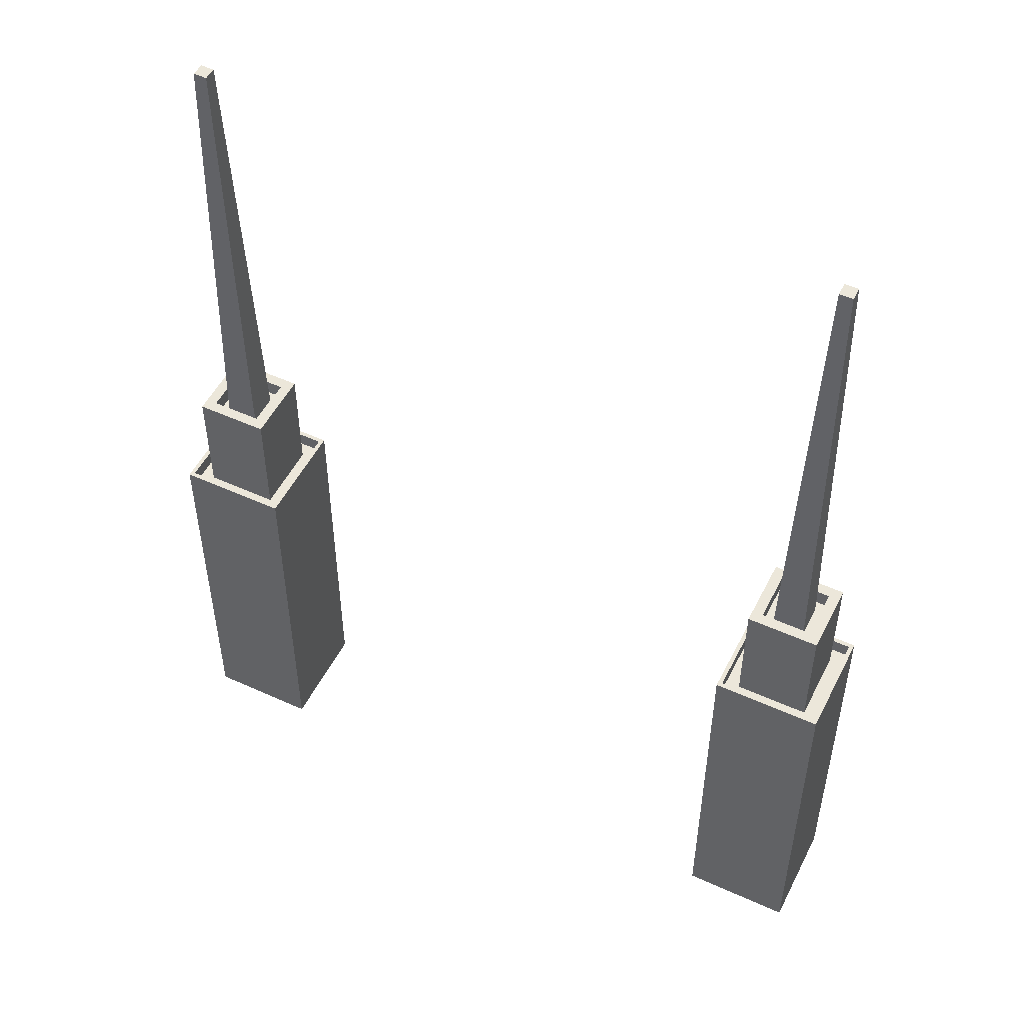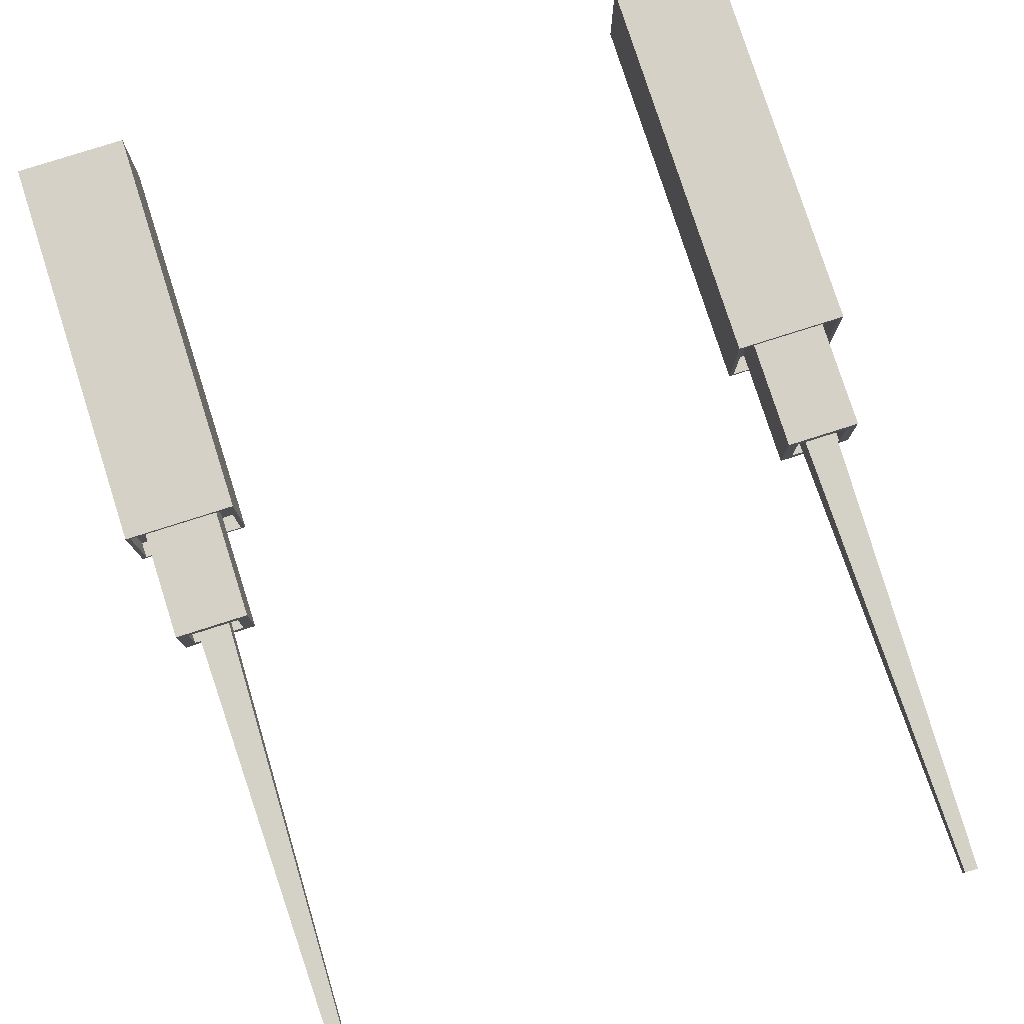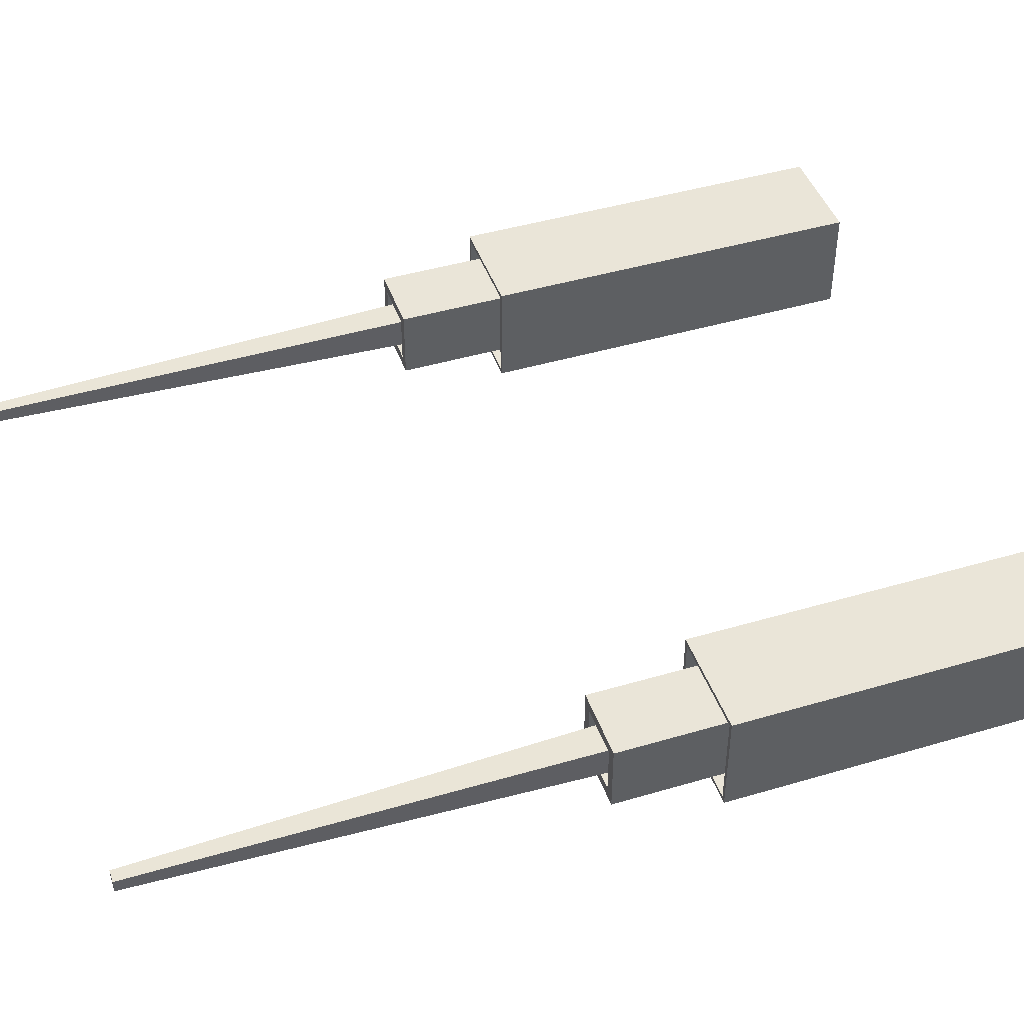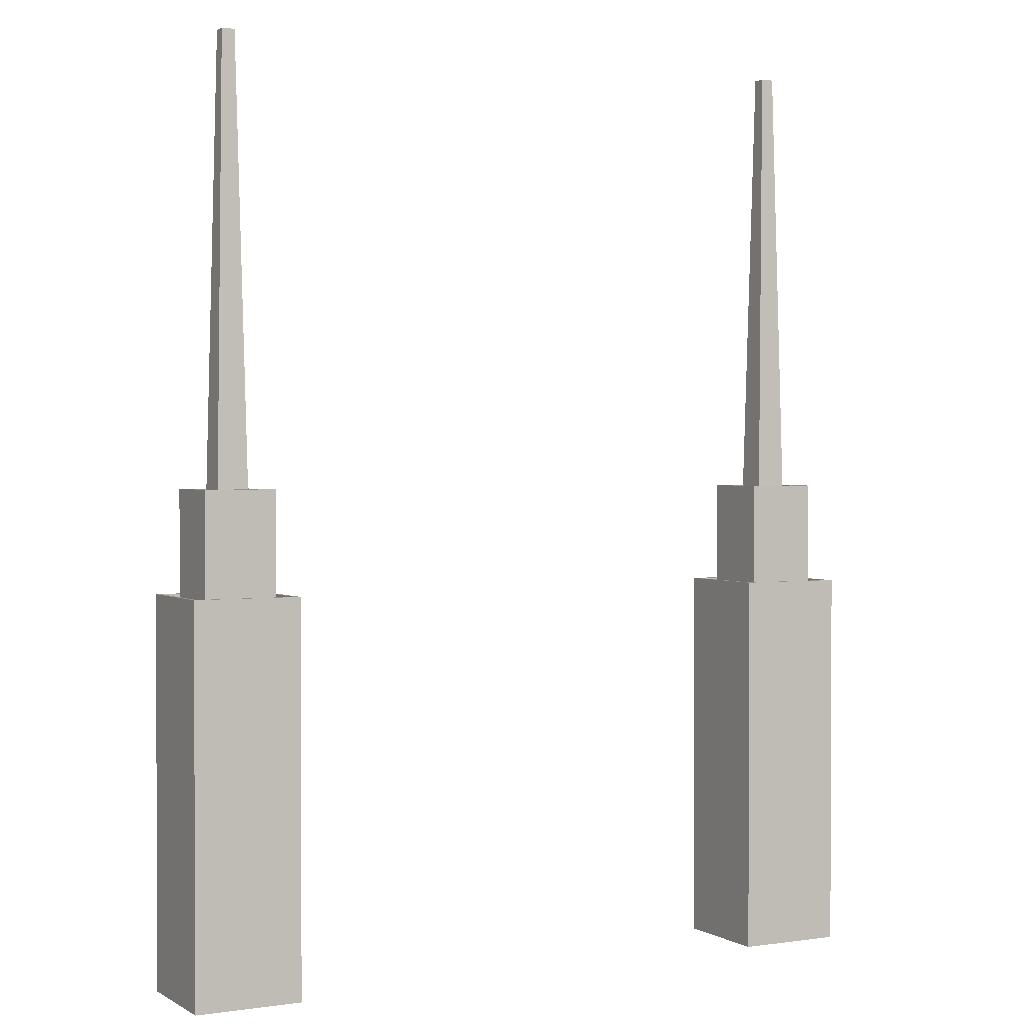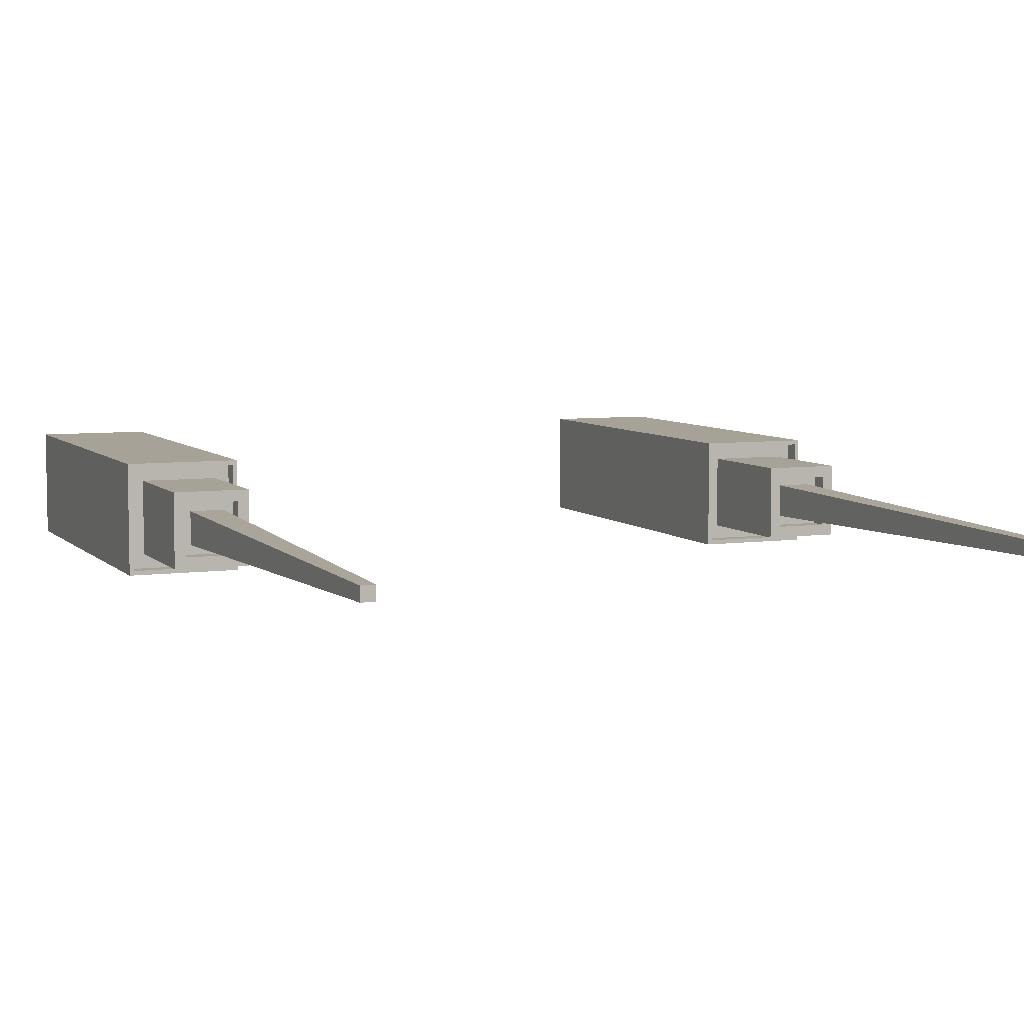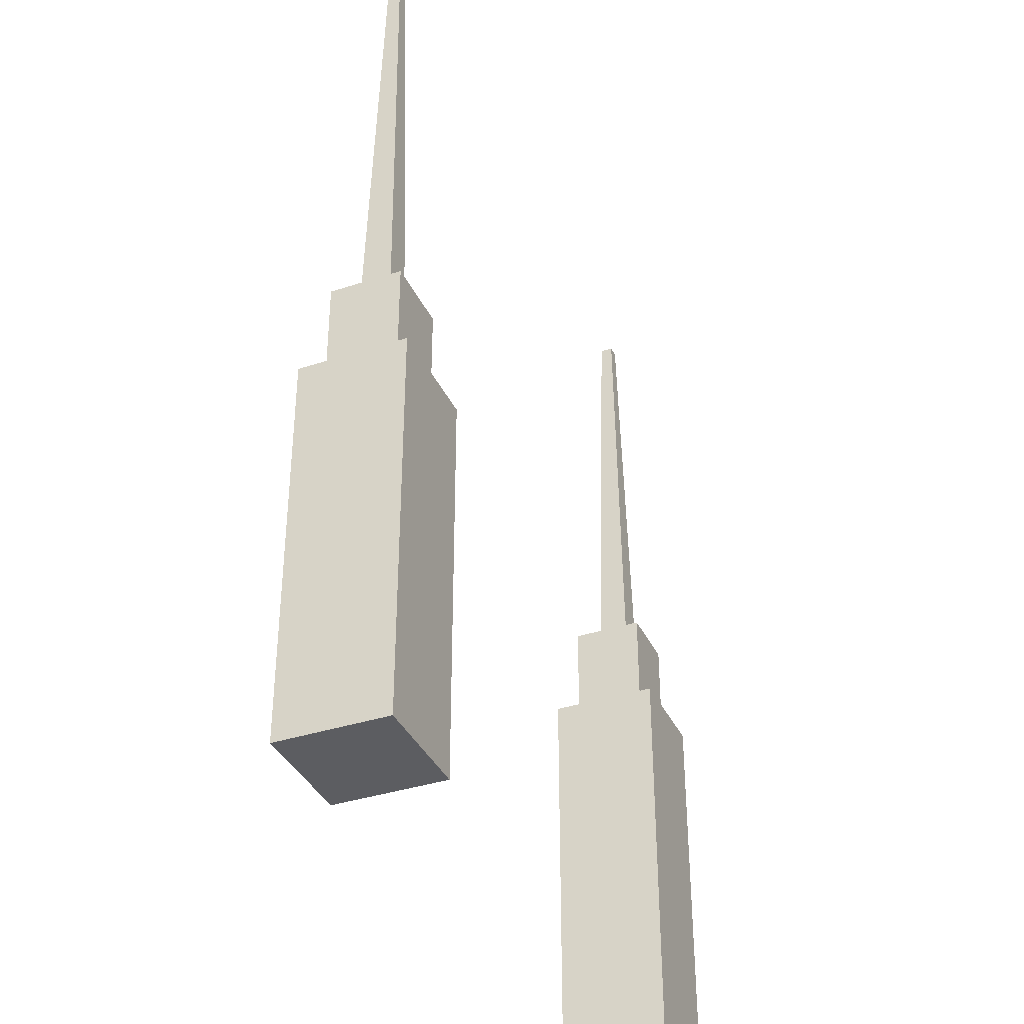
<metadata>
{"format":"obj","ext":"obj","renderer":"f3d","projection":"perspective","resolution":1024,"background":"white","views":[{"elev":51.5,"azim":26.3,"up":"+Y"},{"elev":78.8,"azim":162.3,"up":"+Z"},{"elev":44.6,"azim":-109.0,"up":"+Z"},{"elev":1.4,"azim":151.9,"up":"+Y"},{"elev":6.4,"azim":157.4,"up":"+Z"},{"elev":-37.0,"azim":112.9,"up":"+Y"}]}
</metadata>
<code>
g default
v -6.049 0.147 6.049
v 6.049 0.147 6.049
v -6.049 44.01 6.049
v 6.049 0.147 -6.049
v -5.567 44.01 5.567
v 5.567 44.01 5.567
v -5.567 42.31 5.567
v 5.567 42.31 5.567
v -4.012 42.31 4.012
v 4.012 42.31 4.012
v -4.012 55.57 4.012
v 4.012 55.57 4.012
v -2.808 55.57 2.808
v 2.808 53.72 2.808
v -1.779 53.72 1.779
v 1.779 53.72 1.779
v -0.7312 105.2 0.7312
v 0.7312 105.2 0.7312
v -0.7312 105.2 -0.7312
v -5.567 42.31 1.762
v -2.808 53.72 0.8888
v -0.7312 105.2 0.2314
v 2.808 55.57 0.8888
v 6.049 44.01 1.914
v 6.049 0.147 1.914
v -5.567 44.01 1.762
v -4.012 42.31 1.27
v -4.012 55.57 1.27
v -1.779 53.72 0.5629
v 0.7312 105.2 0.2314
v 1.779 53.72 0.5629
v 4.012 55.57 1.27
v 4.012 42.31 1.27
v 5.567 44.01 1.762
v -0.1816 105.2 -0.7312
v -0.6974 55.57 2.808
v -1.502 0.147 6.049
v -1.382 44.01 -5.567
v -0.9963 42.31 -4.012
v -0.9963 55.57 -4.012
v -0.4417 53.72 -1.779
v -0.1816 105.2 0.2314
v -0.1816 105.2 0.7312
v -0.4417 53.72 1.779
v -0.9963 55.57 4.012
v -0.9963 42.31 4.012
v -1.382 44.01 5.567
v 6.049 5.769 6.049
v 6.049 5.769 1.914
v -6.049 5.769 1.914
v -6.049 5.769 6.049
v -1.502 5.769 6.049
v -1.502 19.61 -6.049
v 6.049 19.61 6.049
v -6.049 19.61 1.914
v 6.049 19.61 -6.049
v 6.049 19.61 1.914
v -1.502 33.49 -6.049
v 6.049 33.49 -6.049
v 6.049 33.49 6.049
v -6.049 33.49 1.914
v 6.049 33.49 1.914
v -1.502 44.01 -6.049
v 6.049 44.01 -6.049
v 6.049 44.01 6.049
v -6.049 44.01 1.914
v -5.567 44.01 5.358
v -5.567 42.31 5.358
v -4.012 42.31 3.861
v -4.012 55.57 3.861
v -2.808 53.72 2.703
v -1.779 53.72 1.712
v -0.7312 105.2 0.7037
v -0.1816 105.2 0.7037
v 0.7312 105.2 0.7037
v 1.779 53.72 1.712
v 2.808 55.57 2.703
v 4.012 55.57 3.861
v 4.012 42.31 3.861
v 5.567 44.01 5.358
v 6.049 44.01 5.822
v 6.049 33.49 5.822
v 6.049 19.61 5.822
v 6.049 5.769 5.822
v 6.049 0.147 5.822
v -6.049 5.769 5.822
v -6.049 19.61 5.822
v -6.049 33.49 5.822
v -6.049 44.01 5.822
v -1.502 5.769 -6.049
v -1.502 0.147 1.914
v -1.502 0.147 5.822
v -1.502 19.61 6.049
v -1.502 33.49 6.049
v -1.502 44.01 6.049
v -6.049 0.147 -6.049
v -1.502 0.147 -6.049
v 6.049 5.769 -6.049
v 5.567 44.01 -5.567
v 5.567 42.31 -5.567
v 4.012 42.31 -4.012
v 4.012 55.57 -4.012
v 2.808 53.72 -2.808
v 1.779 53.72 -1.779
v 0.7312 105.2 -0.7312
v -1.779 53.72 -1.779
v -4.012 55.57 -4.012
v -4.012 42.31 -4.012
v -5.567 44.01 -5.567
v -6.049 44.01 -6.049
v -6.049 33.49 -6.049
v -6.049 19.61 -6.049
v -6.049 0.147 5.822
v -6.049 0.147 1.914
v -6.049 5.769 -6.049
v -6.049 33.49 6.049
v -6.049 19.61 6.049
v -1.382 42.31 5.567
v 5.567 42.31 5.358
v 5.567 42.31 1.762
v -1.382 42.31 -5.567
v -5.567 42.31 -5.567
v 2.808 55.57 2.808
v 2.808 55.57 -2.808
v -0.6974 55.57 -2.808
v -2.808 55.57 -2.808
v -2.808 55.57 0.8888
v -2.808 55.57 2.703
v -2.808 53.72 2.808
v -0.6974 53.72 2.808
v 2.808 53.72 2.703
v 2.808 53.72 0.8888
v -0.6974 53.72 -2.808
v -2.808 53.72 -2.808
v -76.14 0.147 6.049
v -64.04 0.147 6.049
v -76.14 44.01 6.049
v -64.04 0.147 -6.049
v -75.66 44.01 5.567
v -64.52 44.01 5.567
v -75.66 42.31 5.567
v -64.52 42.31 5.567
v -74.1 42.31 4.012
v -66.08 42.31 4.012
v -74.1 55.57 4.012
v -66.08 55.57 4.012
v -72.9 55.57 2.808
v -67.28 53.72 2.808
v -71.87 53.72 1.779
v -68.31 53.72 1.779
v -70.82 105.2 0.7312
v -69.36 105.2 0.7312
v -70.82 105.2 -0.7312
v -75.66 42.31 1.762
v -72.9 53.72 0.8888
v -70.82 105.2 0.2314
v -67.28 55.57 0.8888
v -64.04 44.01 1.914
v -64.04 0.147 1.914
v -75.66 44.01 1.762
v -74.1 42.31 1.27
v -74.1 55.57 1.27
v -71.87 53.72 0.5629
v -69.36 105.2 0.2314
v -68.31 53.72 0.5629
v -66.08 55.57 1.27
v -66.08 42.31 1.27
v -64.52 44.01 1.762
v -70.27 105.2 -0.7312
v -70.79 55.57 2.808
v -71.59 0.147 6.049
v -71.47 44.01 -5.567
v -71.09 42.31 -4.012
v -71.09 55.57 -4.012
v -70.53 53.72 -1.779
v -70.27 105.2 0.2314
v -70.27 105.2 0.7312
v -70.53 53.72 1.779
v -71.09 55.57 4.012
v -71.09 42.31 4.012
v -71.47 44.01 5.567
v -64.04 5.769 6.049
v -64.04 5.769 1.914
v -76.14 5.769 1.914
v -76.14 5.769 6.049
v -71.59 5.769 6.049
v -71.59 19.61 -6.049
v -64.04 19.61 6.049
v -76.14 19.61 1.914
v -64.04 19.61 -6.049
v -64.04 19.61 1.914
v -71.59 33.49 -6.049
v -64.04 33.49 -6.049
v -64.04 33.49 6.049
v -76.14 33.49 1.914
v -64.04 33.49 1.914
v -71.59 44.01 -6.049
v -64.04 44.01 -6.049
v -64.04 44.01 6.049
v -76.14 44.01 1.914
v -75.66 44.01 5.358
v -75.66 42.31 5.358
v -74.1 42.31 3.861
v -74.1 55.57 3.861
v -72.9 53.72 2.703
v -71.87 53.72 1.712
v -70.82 105.2 0.7037
v -70.27 105.2 0.7037
v -69.36 105.2 0.7037
v -68.31 53.72 1.712
v -67.28 55.57 2.703
v -66.08 55.57 3.861
v -66.08 42.31 3.861
v -64.52 44.01 5.358
v -64.04 44.01 5.822
v -64.04 33.49 5.822
v -64.04 19.61 5.822
v -64.04 5.769 5.822
v -64.04 0.147 5.822
v -76.14 5.769 5.822
v -76.14 19.61 5.822
v -76.14 33.49 5.822
v -76.14 44.01 5.822
v -71.59 5.769 -6.049
v -71.59 0.147 1.914
v -71.59 0.147 5.822
v -71.59 19.61 6.049
v -71.59 33.49 6.049
v -71.59 44.01 6.049
v -76.14 0.147 -6.049
v -71.59 0.147 -6.049
v -64.04 5.769 -6.049
v -64.52 44.01 -5.567
v -64.52 42.31 -5.567
v -66.08 42.31 -4.012
v -66.08 55.57 -4.012
v -67.28 53.72 -2.808
v -68.31 53.72 -1.779
v -69.36 105.2 -0.7312
v -71.87 53.72 -1.779
v -74.1 55.57 -4.012
v -74.1 42.31 -4.012
v -75.66 44.01 -5.567
v -76.14 44.01 -6.049
v -76.14 33.49 -6.049
v -76.14 19.61 -6.049
v -76.14 0.147 5.822
v -76.14 0.147 1.914
v -76.14 5.769 -6.049
v -76.14 33.49 6.049
v -76.14 19.61 6.049
v -71.47 42.31 5.567
v -64.52 42.31 5.358
v -64.52 42.31 1.762
v -71.47 42.31 -5.567
v -75.66 42.31 -5.567
v -67.28 55.57 2.808
v -67.28 55.57 -2.808
v -70.79 55.57 -2.808
v -72.9 55.57 -2.808
v -72.9 55.57 0.8888
v -72.9 55.57 2.703
v -72.9 53.72 2.808
v -70.79 53.72 2.808
v -67.28 53.72 2.703
v -67.28 53.72 0.8888
v -70.79 53.72 -2.808
v -72.9 53.72 -2.808
g pCube3
f 49 98 56 57
f 112 115 50 55
f 34 24 64 99
f 109 110 66 26
f 120 34 99 100
f 122 109 26 20
f 33 120 100 101
f 108 122 20 27
f 32 33 101 102
f 107 108 27 28
f 132 23 124 103
f 134 126 127 21
f 31 132 103 104
f 106 134 21 29
f 30 31 104 105
f 19 106 29 22
f 26 66 89 67
f 20 26 67 68
f 27 20 68 69
f 28 27 69 70
f 21 127 128 71
f 29 21 71 72
f 22 29 72 73
f 75 76 31 30
f 76 131 132 31
f 131 77 23 132
f 78 79 33 32
f 79 119 120 33
f 119 80 34 120
f 80 81 24 34
f 83 84 49 57
f 50 86 87 55
f 113 114 91 92
f 114 96 97 91
f 90 115 112 53
f 38 63 110 109
f 121 38 109 122
f 39 121 122 108
f 40 39 108 107
f 133 125 126 134
f 41 133 134 106
f 35 41 106 19
f 19 22 42 35
f 22 73 74 42
f 17 15 44 43
f 15 129 130 44
f 129 13 36 130
f 11 9 46 45
f 9 7 118 46
f 7 5 47 118
f 5 3 95 47
f 117 51 52 93
f 25 49 84 85
f 4 98 49 25
f 96 115 90 97
f 114 50 115 96
f 113 86 50 114
f 37 52 51 1
f 53 112 111 58
f 57 56 59 62
f 82 83 57 62
f 116 117 93 94
f 55 87 88 61
f 111 112 55 61
f 58 111 110 63
f 62 59 64 24
f 81 82 62 24
f 3 116 94 95
f 61 88 89 66
f 110 111 61 66
f 67 89 3 5
f 68 67 5 7
f 69 68 7 9
f 70 69 9 11
f 71 128 13 129
f 72 71 129 15
f 73 72 15 17
f 73 17 43 74
f 16 76 75 18
f 14 131 76 16
f 123 77 131 14
f 10 79 78 12
f 8 119 79 10
f 6 80 119 8
f 65 81 80 6
f 60 82 81 65
f 54 83 82 60
f 48 84 83 54
f 85 84 48 2
f 1 113 92 37
f 1 51 86 113
f 87 86 51 117
f 88 87 117 116
f 89 88 116 3
f 47 95 65 6
f 118 47 6 8
f 46 118 8 10
f 45 46 10 12
f 130 36 123 14
f 44 130 14 16
f 43 44 16 18
f 75 74 43 18
f 42 74 75 30
f 105 35 42 30
f 104 41 35 105
f 103 133 41 104
f 124 125 133 103
f 101 39 40 102
f 100 121 39 101
f 99 38 121 100
f 64 63 38 99
f 59 58 63 64
f 56 53 58 59
f 98 90 53 56
f 97 90 98 4
f 91 97 4 25
f 85 92 91 25
f 37 92 85 2
f 48 52 37 2
f 54 93 52 48
f 60 94 93 54
f 65 95 94 60
f 36 13 11 45
f 123 36 45 12
f 12 78 77 123
f 23 77 78 32
f 124 23 32 102
f 102 40 125 124
f 126 125 40 107
f 127 126 107 28
f 128 127 28 70
f 13 128 70 11
f 183 232 190 191
f 246 249 184 189
f 168 158 198 233
f 243 244 200 160
f 254 168 233 234
f 256 243 160 154
f 167 254 234 235
f 242 256 154 161
f 166 167 235 236
f 241 242 161 162
f 266 157 258 237
f 268 260 261 155
f 165 266 237 238
f 240 268 155 163
f 164 165 238 239
f 153 240 163 156
f 160 200 223 201
f 154 160 201 202
f 161 154 202 203
f 162 161 203 204
f 155 261 262 205
f 163 155 205 206
f 156 163 206 207
f 209 210 165 164
f 210 265 266 165
f 265 211 157 266
f 212 213 167 166
f 213 253 254 167
f 253 214 168 254
f 214 215 158 168
f 217 218 183 191
f 184 220 221 189
f 247 248 225 226
f 248 230 231 225
f 224 249 246 187
f 172 197 244 243
f 255 172 243 256
f 173 255 256 242
f 174 173 242 241
f 267 259 260 268
f 175 267 268 240
f 169 175 240 153
f 153 156 176 169
f 156 207 208 176
f 151 149 178 177
f 149 263 264 178
f 263 147 170 264
f 145 143 180 179
f 143 141 252 180
f 141 139 181 252
f 139 137 229 181
f 251 185 186 227
f 159 183 218 219
f 138 232 183 159
f 230 249 224 231
f 248 184 249 230
f 247 220 184 248
f 171 186 185 135
f 187 246 245 192
f 191 190 193 196
f 216 217 191 196
f 250 251 227 228
f 189 221 222 195
f 245 246 189 195
f 192 245 244 197
f 196 193 198 158
f 215 216 196 158
f 137 250 228 229
f 195 222 223 200
f 244 245 195 200
f 201 223 137 139
f 202 201 139 141
f 203 202 141 143
f 204 203 143 145
f 205 262 147 263
f 206 205 263 149
f 207 206 149 151
f 207 151 177 208
f 150 210 209 152
f 148 265 210 150
f 257 211 265 148
f 144 213 212 146
f 142 253 213 144
f 140 214 253 142
f 199 215 214 140
f 194 216 215 199
f 188 217 216 194
f 182 218 217 188
f 219 218 182 136
f 135 247 226 171
f 135 185 220 247
f 221 220 185 251
f 222 221 251 250
f 223 222 250 137
f 181 229 199 140
f 252 181 140 142
f 180 252 142 144
f 179 180 144 146
f 264 170 257 148
f 178 264 148 150
f 177 178 150 152
f 209 208 177 152
f 176 208 209 164
f 239 169 176 164
f 238 175 169 239
f 237 267 175 238
f 258 259 267 237
f 235 173 174 236
f 234 255 173 235
f 233 172 255 234
f 198 197 172 233
f 193 192 197 198
f 190 187 192 193
f 232 224 187 190
f 231 224 232 138
f 225 231 138 159
f 219 226 225 159
f 171 226 219 136
f 182 186 171 136
f 188 227 186 182
f 194 228 227 188
f 199 229 228 194
f 170 147 145 179
f 257 170 179 146
f 146 212 211 257
f 157 211 212 166
f 258 157 166 236
f 236 174 259 258
f 260 259 174 241
f 261 260 241 162
f 262 261 162 204
f 147 262 204 145

</code>
